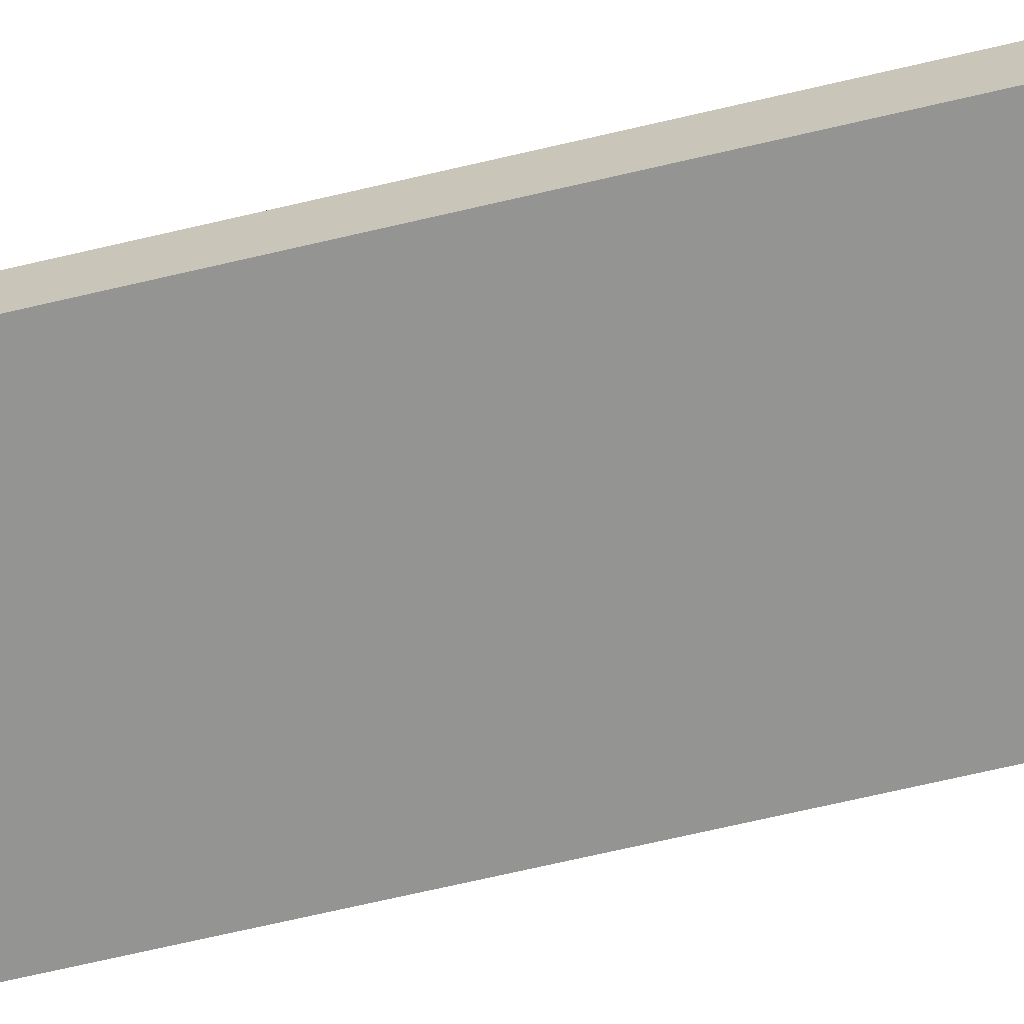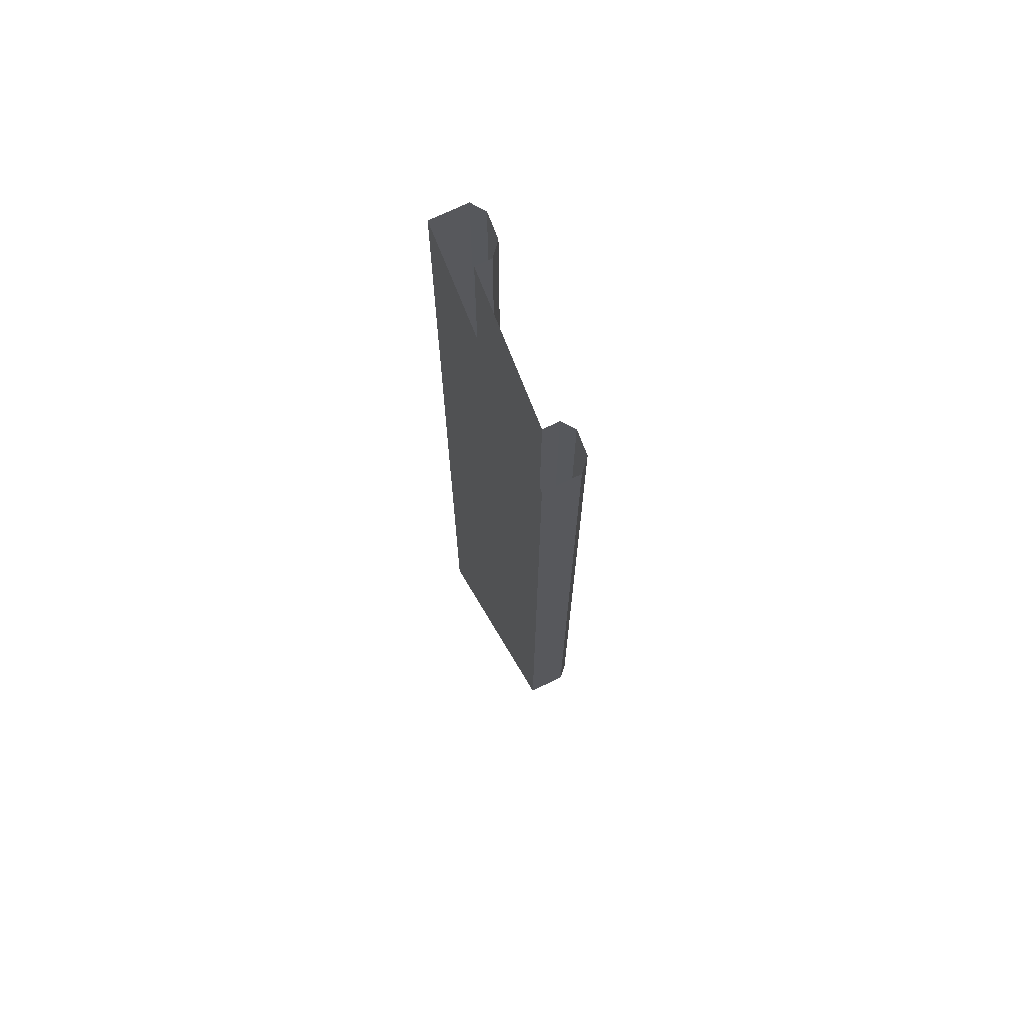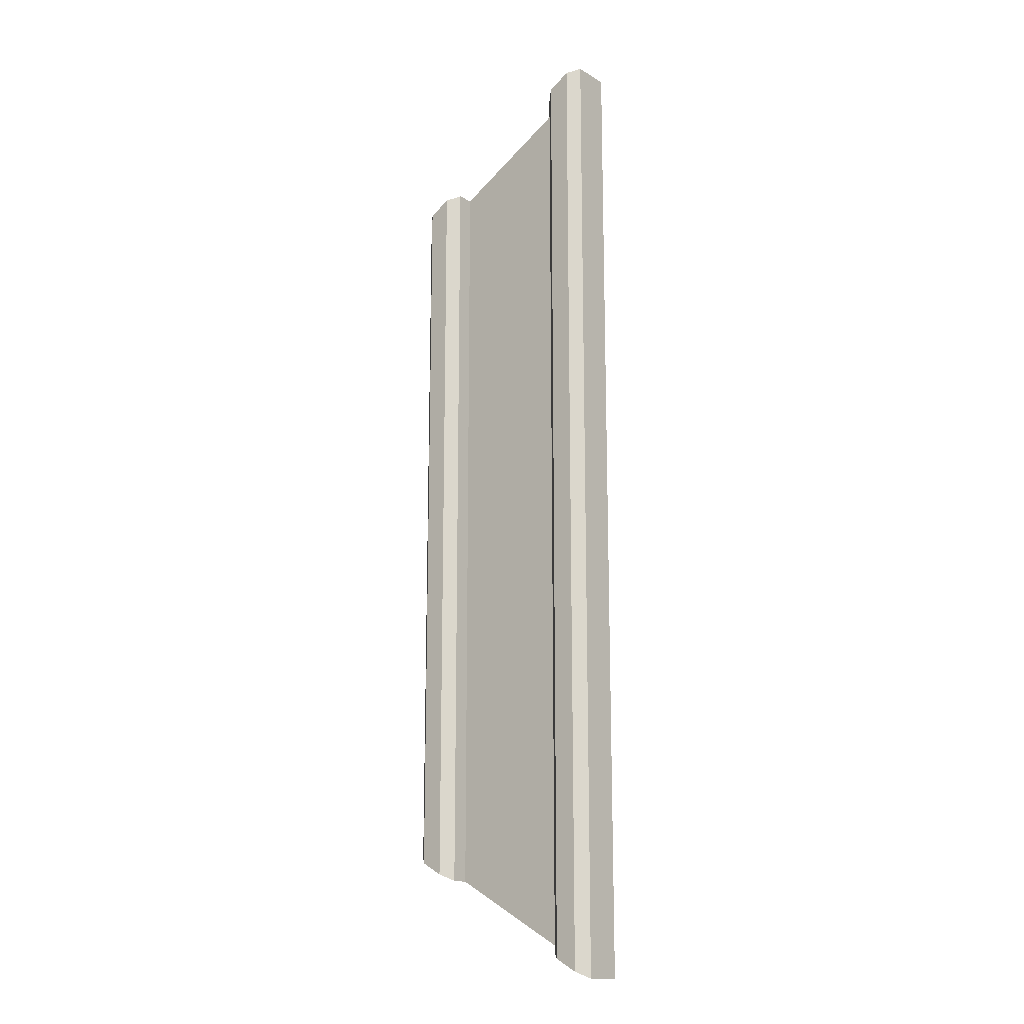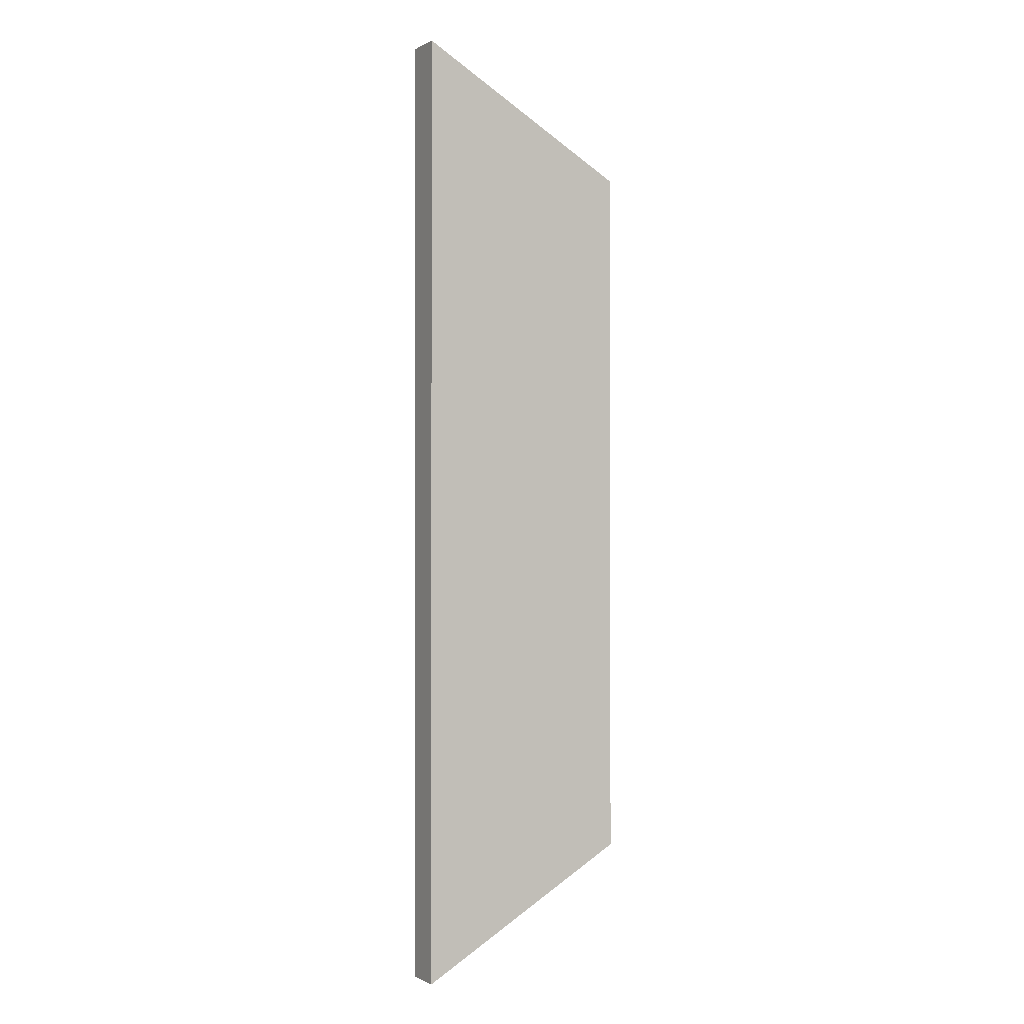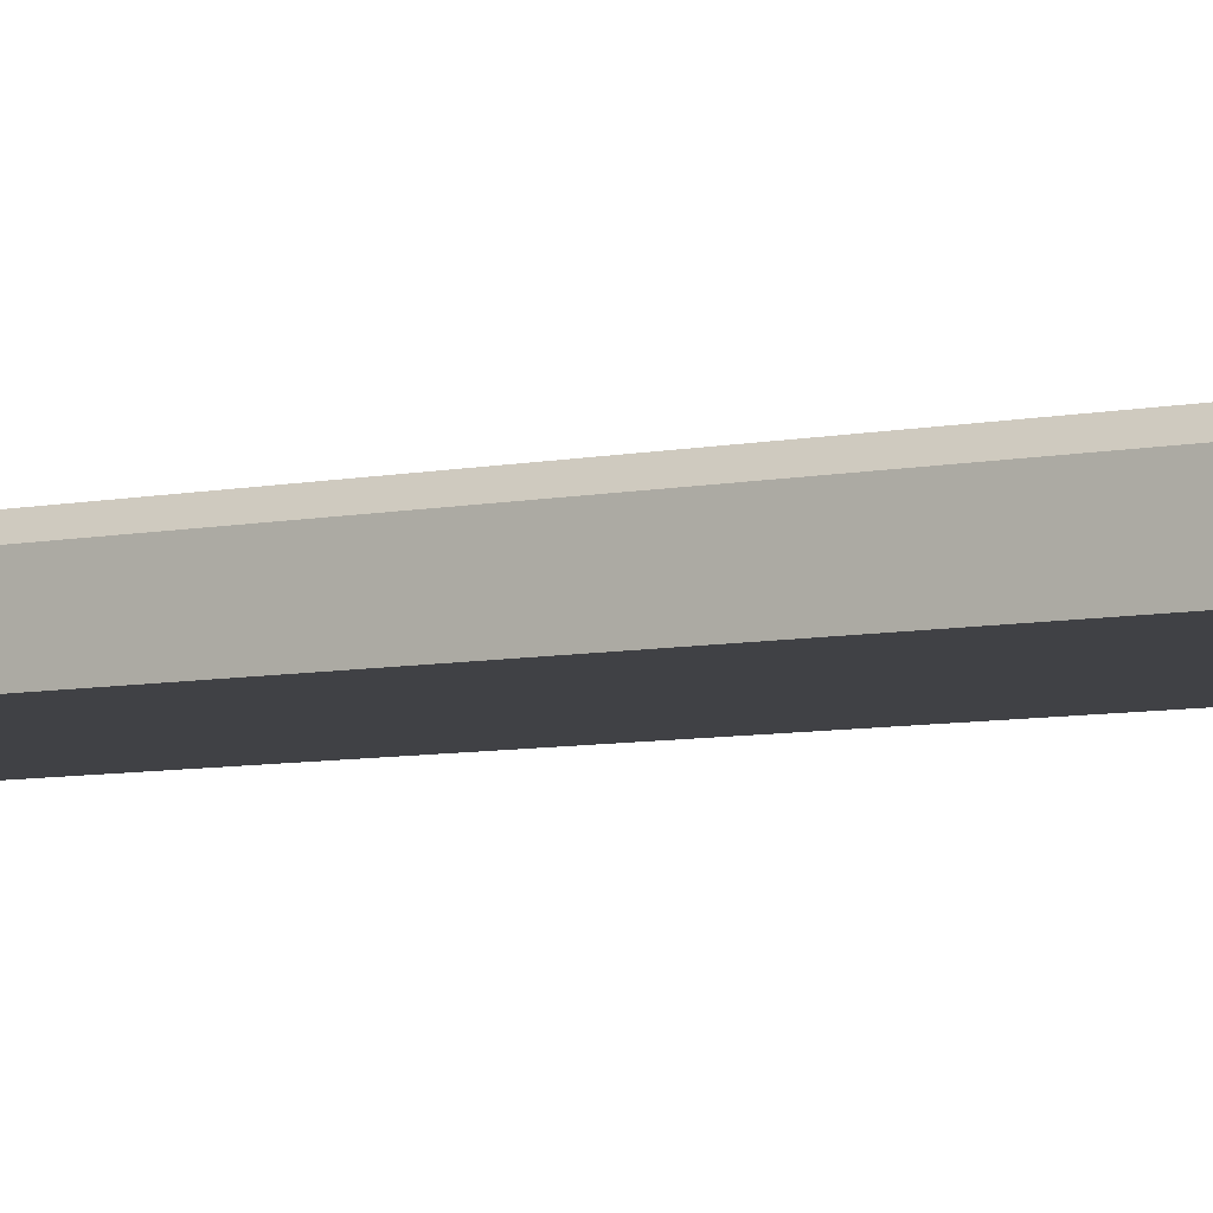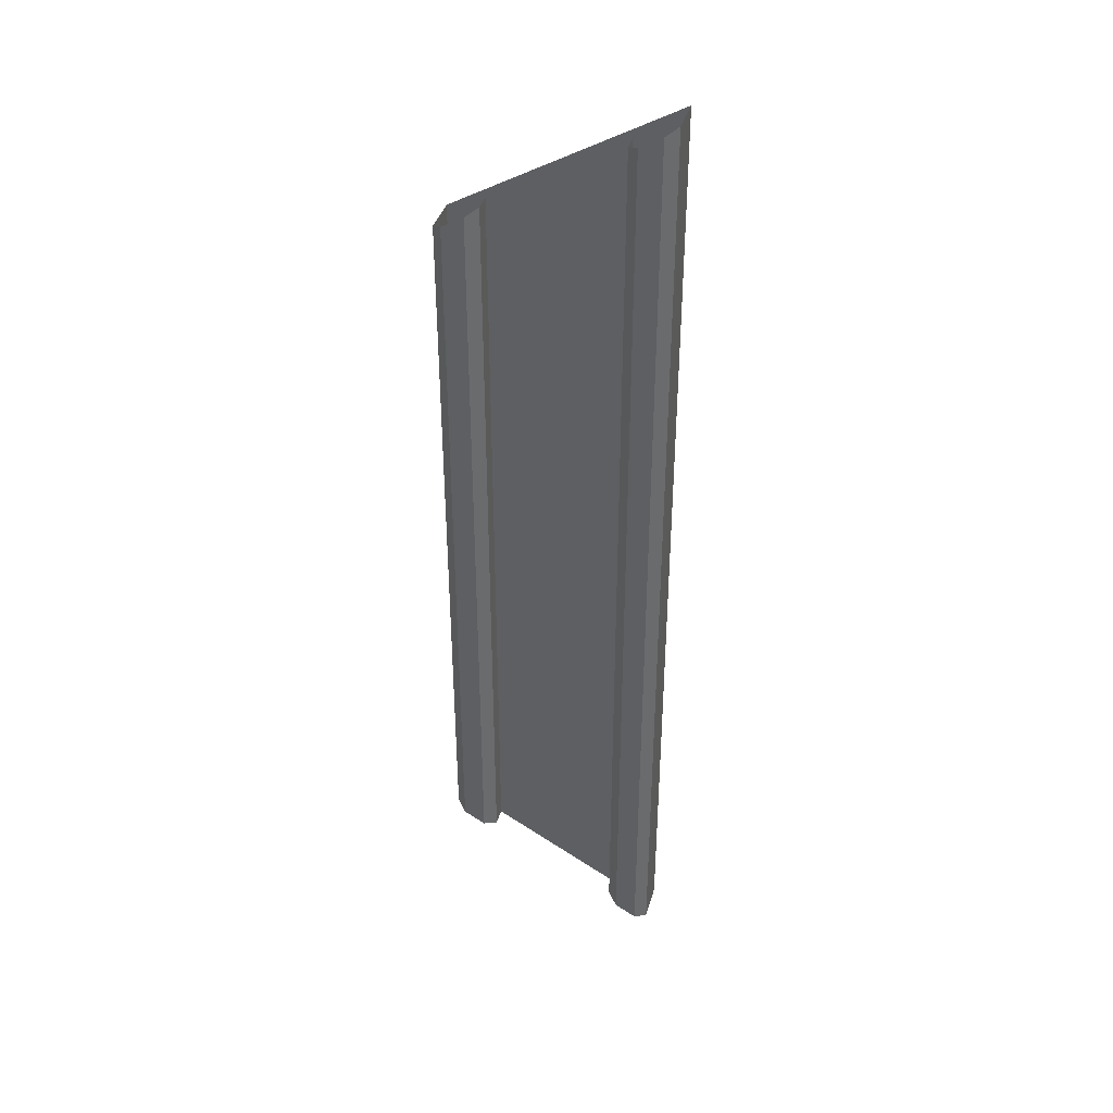
<metadata>
{"format":"obj","ext":"obj","renderer":"f3d","projection":"perspective","resolution":1024,"background":"white","views":[{"elev":-67.0,"azim":-76.6,"up":"+Y"},{"elev":70.7,"azim":63.8,"up":"+Z"},{"elev":-16.1,"azim":-140.7,"up":"+Z"},{"elev":-0.6,"azim":-29.1,"up":"+Z"},{"elev":-5.8,"azim":-53.9,"up":"+Y"},{"elev":39.3,"azim":-164.1,"up":"+Z"}]}
</metadata>
<code>
g BridgeLeft
v -13.55 3.336 -4.856
v -13.26 3.336 -4.684
v -13.26 3.336 5.344
v -13.55 3.336 5.515
v -13.7 3.187 -4.942
v -13.55 3.336 -4.856
v -13.55 3.336 5.515
v -13.7 3.187 5.601
v -13.26 3.336 -4.684
v -13.11 3.187 -4.598
v -13.11 3.187 5.258
v -13.26 3.336 5.344
v -13.7 2.952 -4.942
v -13.7 3.187 -4.942
v -13.7 3.187 5.601
v -13.7 2.952 5.601
v -13.11 2.952 5.258
v -13.11 3.187 5.258
v -13.11 3.187 -4.598
v -13.11 2.952 -4.598
v -13.11 2.659 5.258
v -13.11 2.659 -4.598
v -15.48 2.952 -5.971
v -13.7 2.952 -4.942
v -13.7 2.952 5.601
v -15.48 2.952 6.63
v -15.48 3.187 -5.971
v -15.48 2.952 -5.971
v -15.48 2.952 6.63
v -15.48 3.187 6.63
v -13.11 2.659 -4.598
v -16.08 2.659 -6.314
v -16.08 2.659 6.974
v -13.11 2.659 5.258
v -15.63 3.336 -6.057
v -15.48 3.187 -5.971
v -15.48 3.187 6.63
v -15.63 3.336 6.716
v -16.08 2.952 6.974
v -16.08 2.659 6.974
v -16.08 2.659 -6.314
v -16.08 2.952 -6.314
v -16.08 3.187 6.974
v -16.08 3.187 -6.314
v -15.93 3.336 -6.228
v -15.63 3.336 -6.057
v -15.63 3.336 6.716
v -15.93 3.336 6.888
v -16.08 3.187 -6.314
v -15.93 3.336 -6.228
v -15.93 3.336 6.888
v -16.08 3.187 6.974
g BridgeLeft_0
f 3 2 1
f 4 3 1
f 7 6 5
f 8 7 5
f 11 10 9
f 12 11 9
f 15 14 13
f 16 15 13
f 19 18 17
f 20 19 17
f 17 21 20
f 21 22 20
f 25 24 23
f 26 25 23
f 29 28 27
f 30 29 27
f 33 32 31
f 34 33 31
f 37 36 35
f 38 37 35
f 41 40 39
f 42 41 39
f 39 43 42
f 43 44 42
f 47 46 45
f 48 47 45
f 51 50 49
f 52 51 49

</code>
